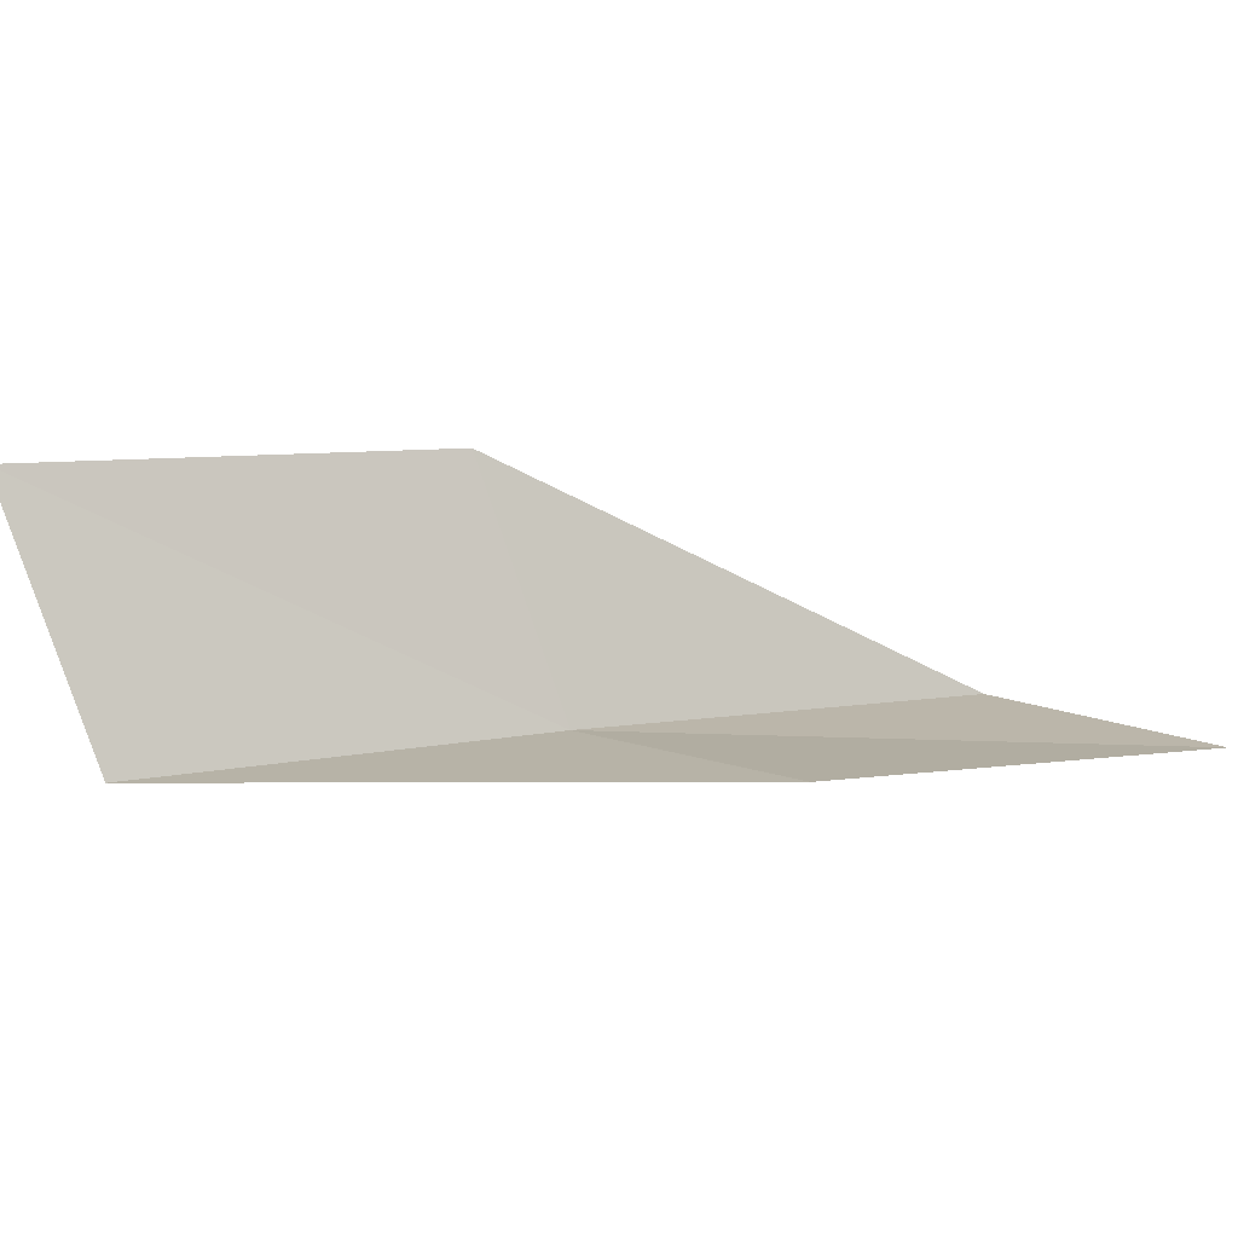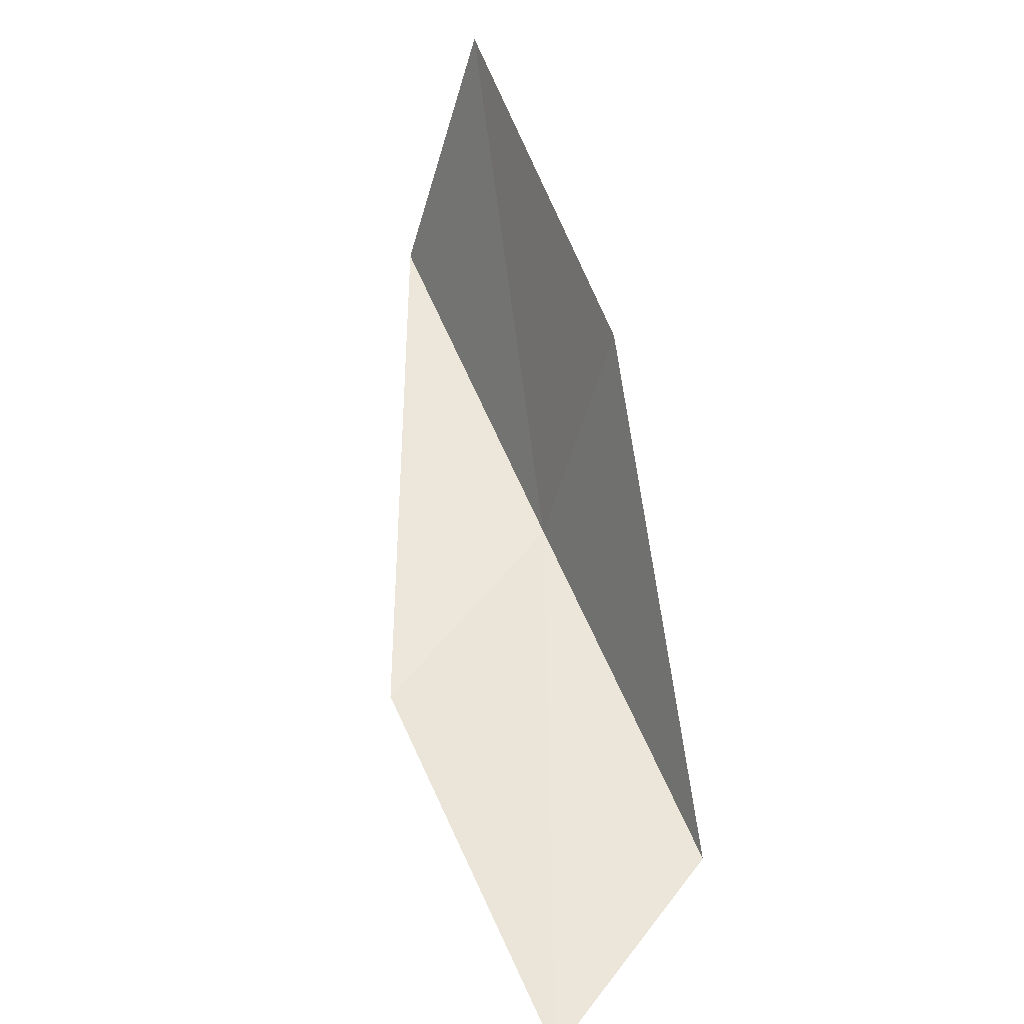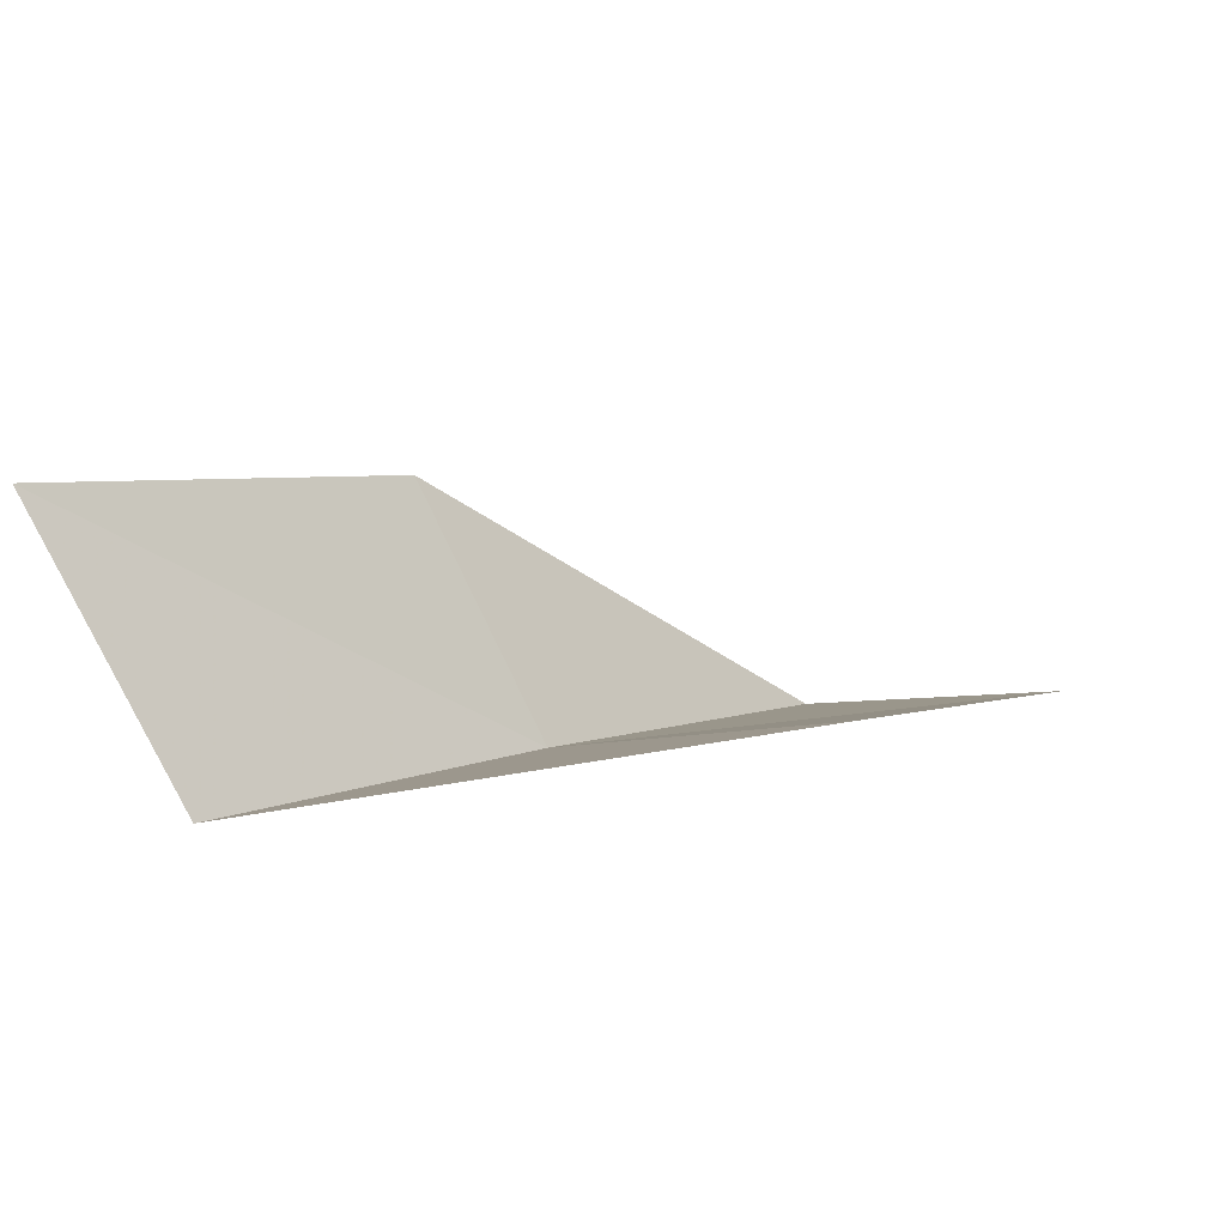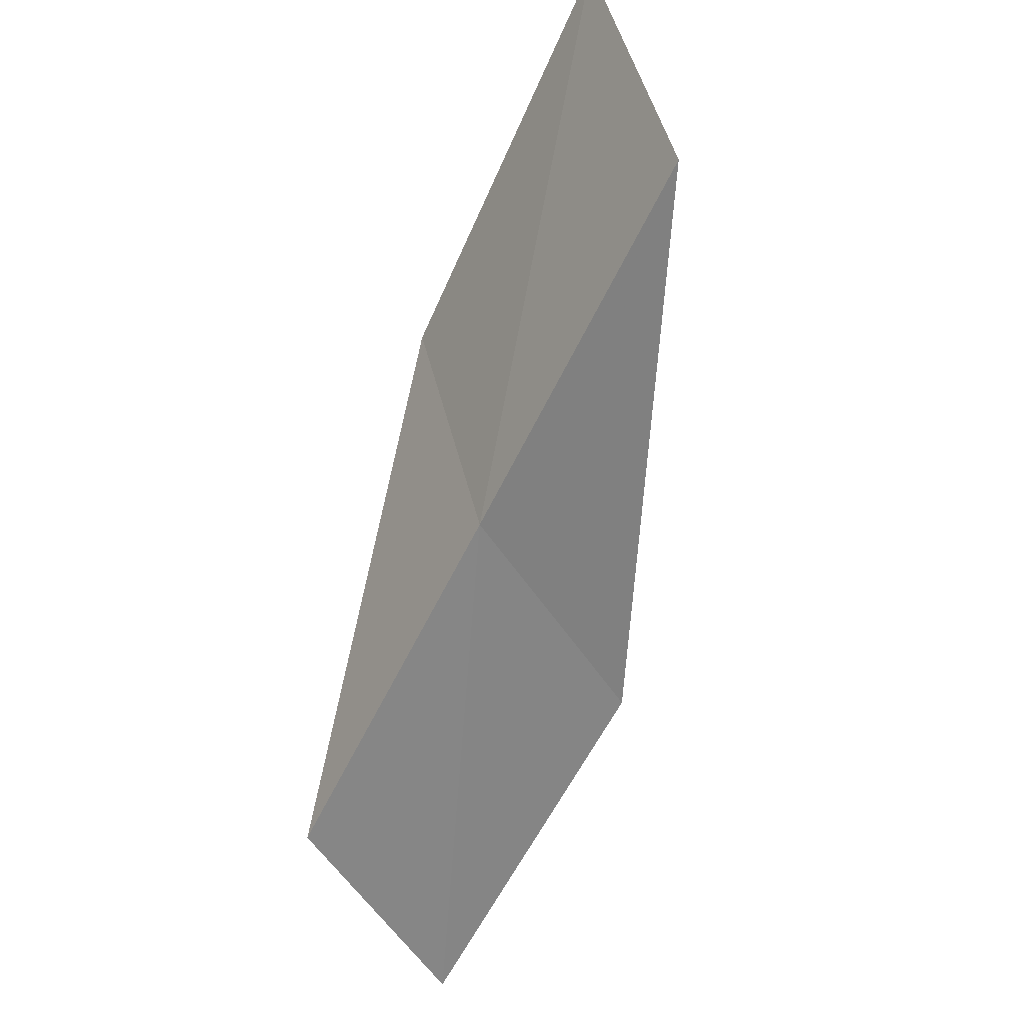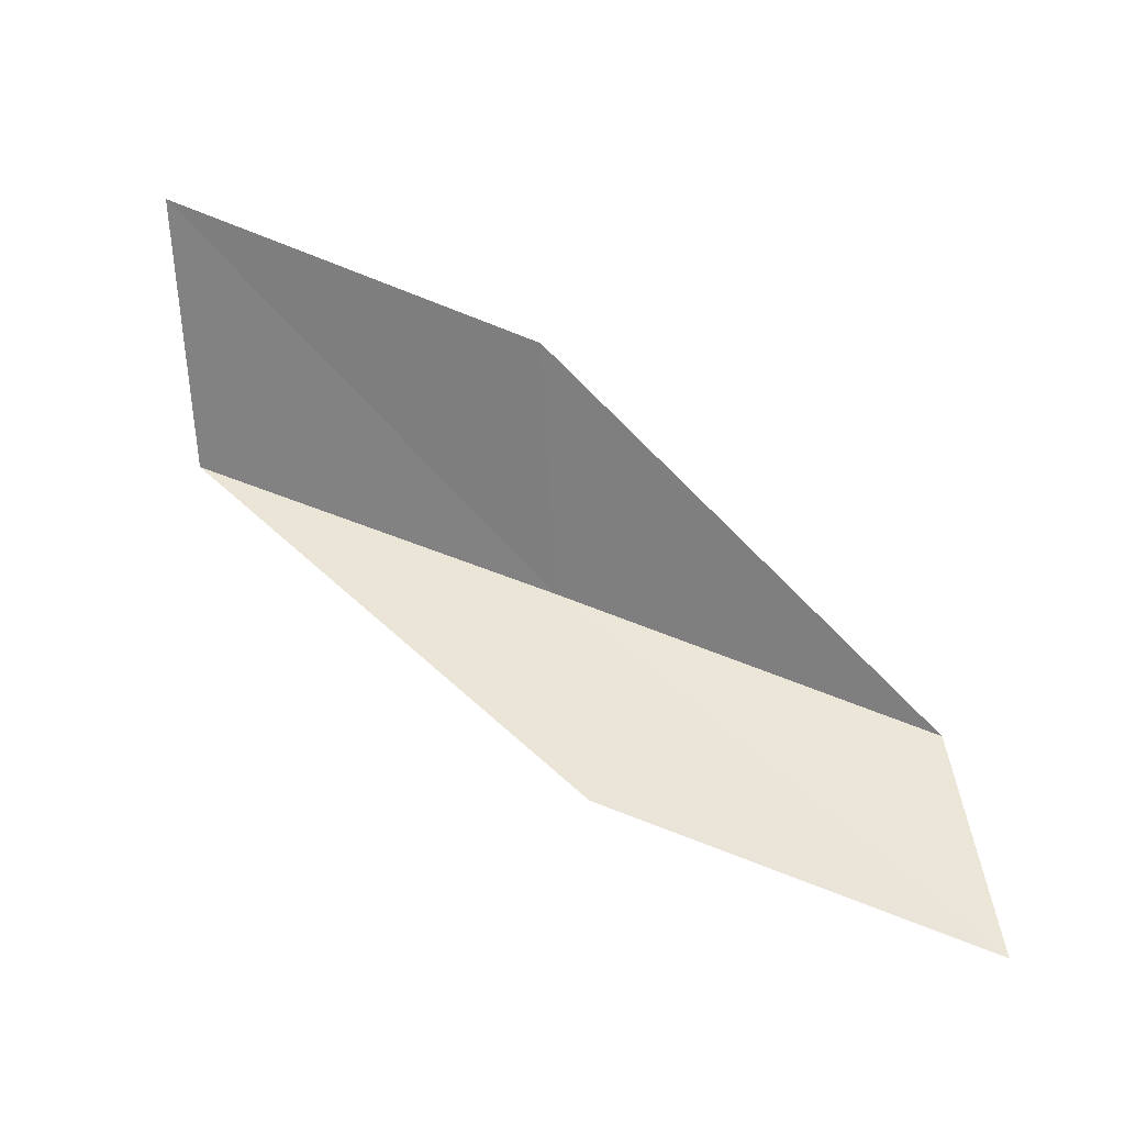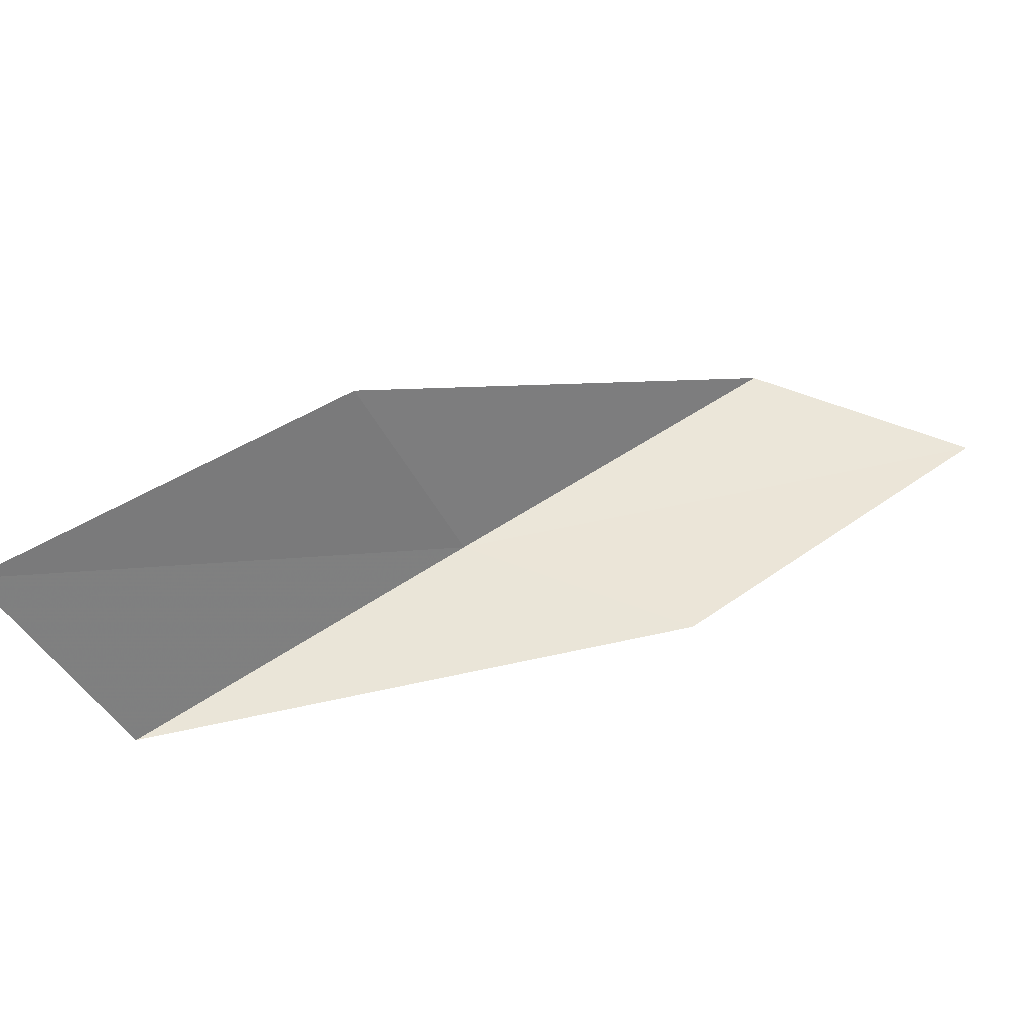
<metadata>
{"format":"obj","ext":"obj","renderer":"f3d","projection":"perspective","resolution":1024,"background":"white","views":[{"elev":20.7,"azim":41.8,"up":"+Y"},{"elev":59.3,"azim":126.7,"up":"+Y"},{"elev":7.8,"azim":8.0,"up":"+Y"},{"elev":-62.6,"azim":-57.1,"up":"+Y"},{"elev":50.8,"azim":83.2,"up":"+Y"},{"elev":60.3,"azim":24.8,"up":"+Y"}]}
</metadata>
<code>
v -22.82 38 56.66
v -19.49 38.38 56.66
v -25.43 38.05 61.02
v -27.08 41.2 61.02
v -24.28 40.96 56.66
v -17.13 38.03 52.3
v -20.28 37.8 52.3
f 1 3 2
f 1 5 4
f 1 4 3
f 1 6 7
f 1 2 6
f 1 7 5

</code>
